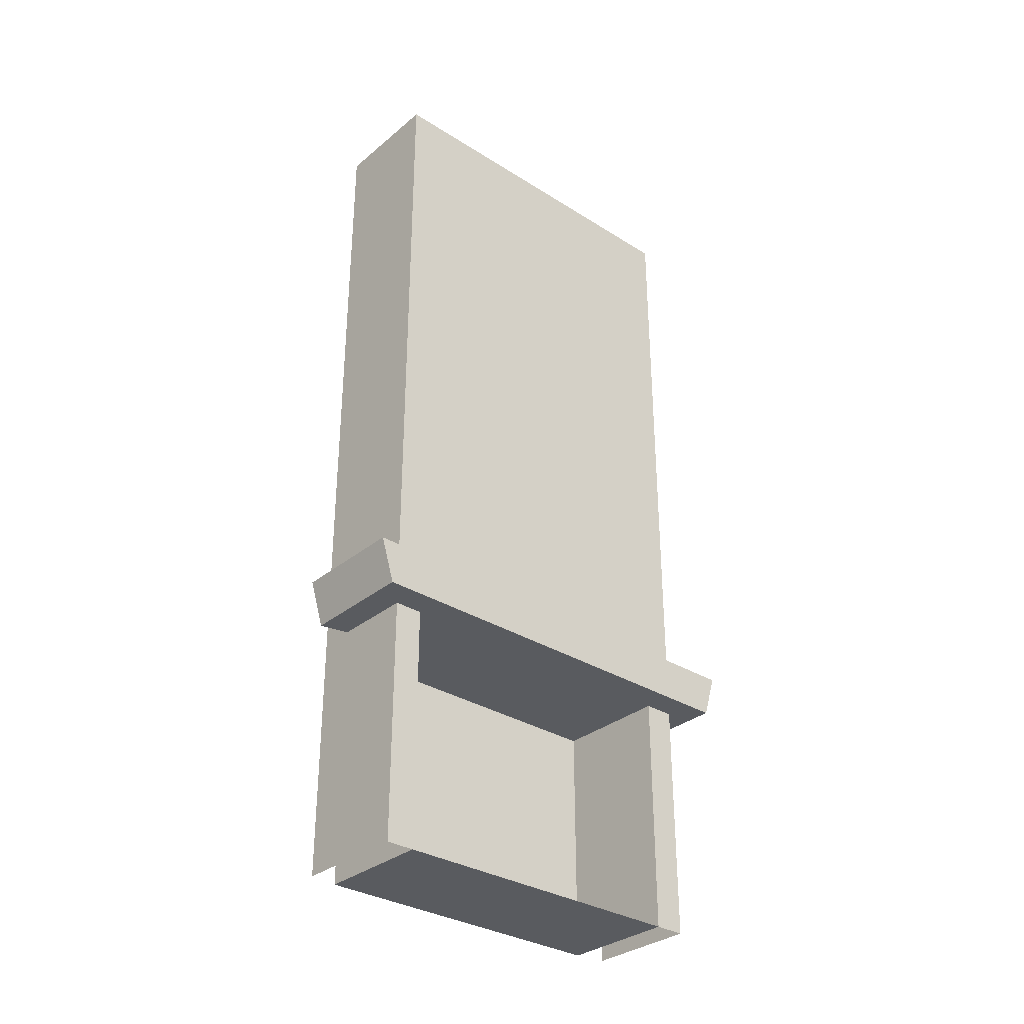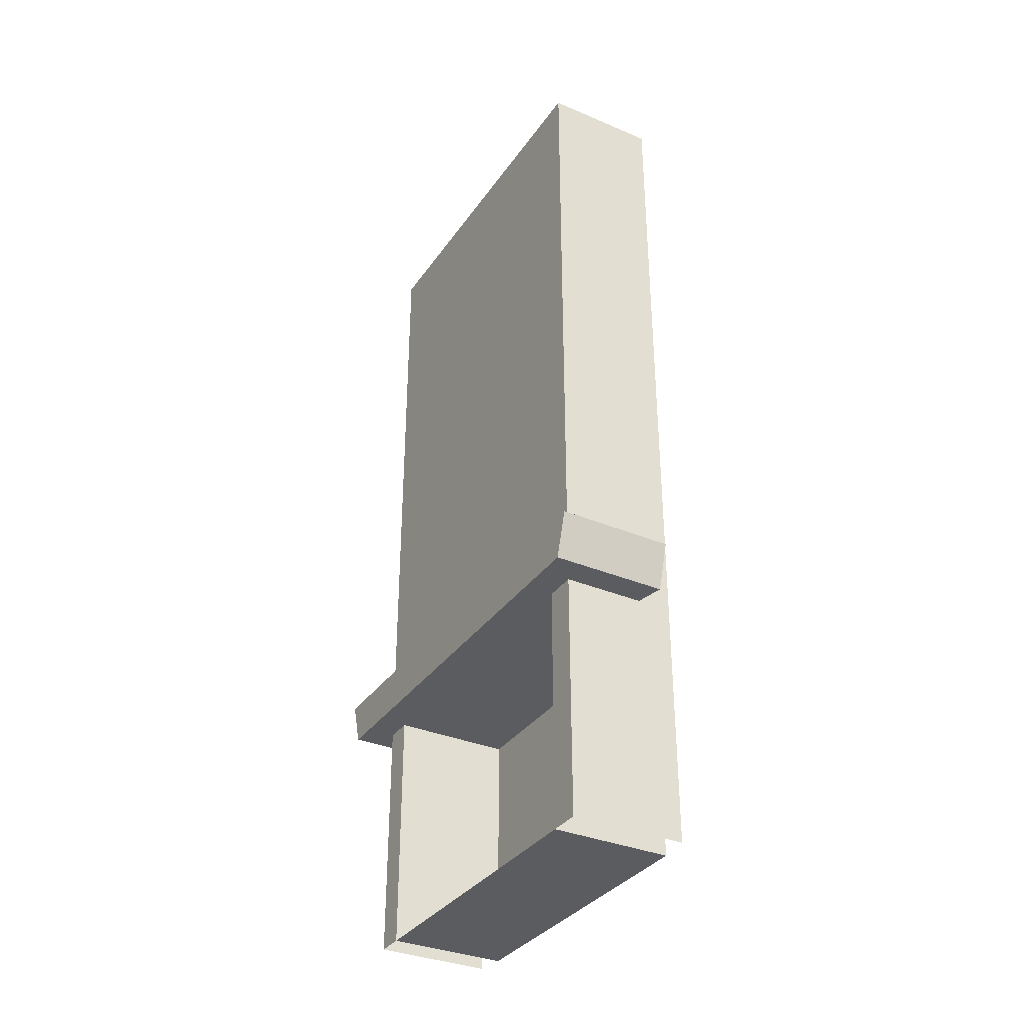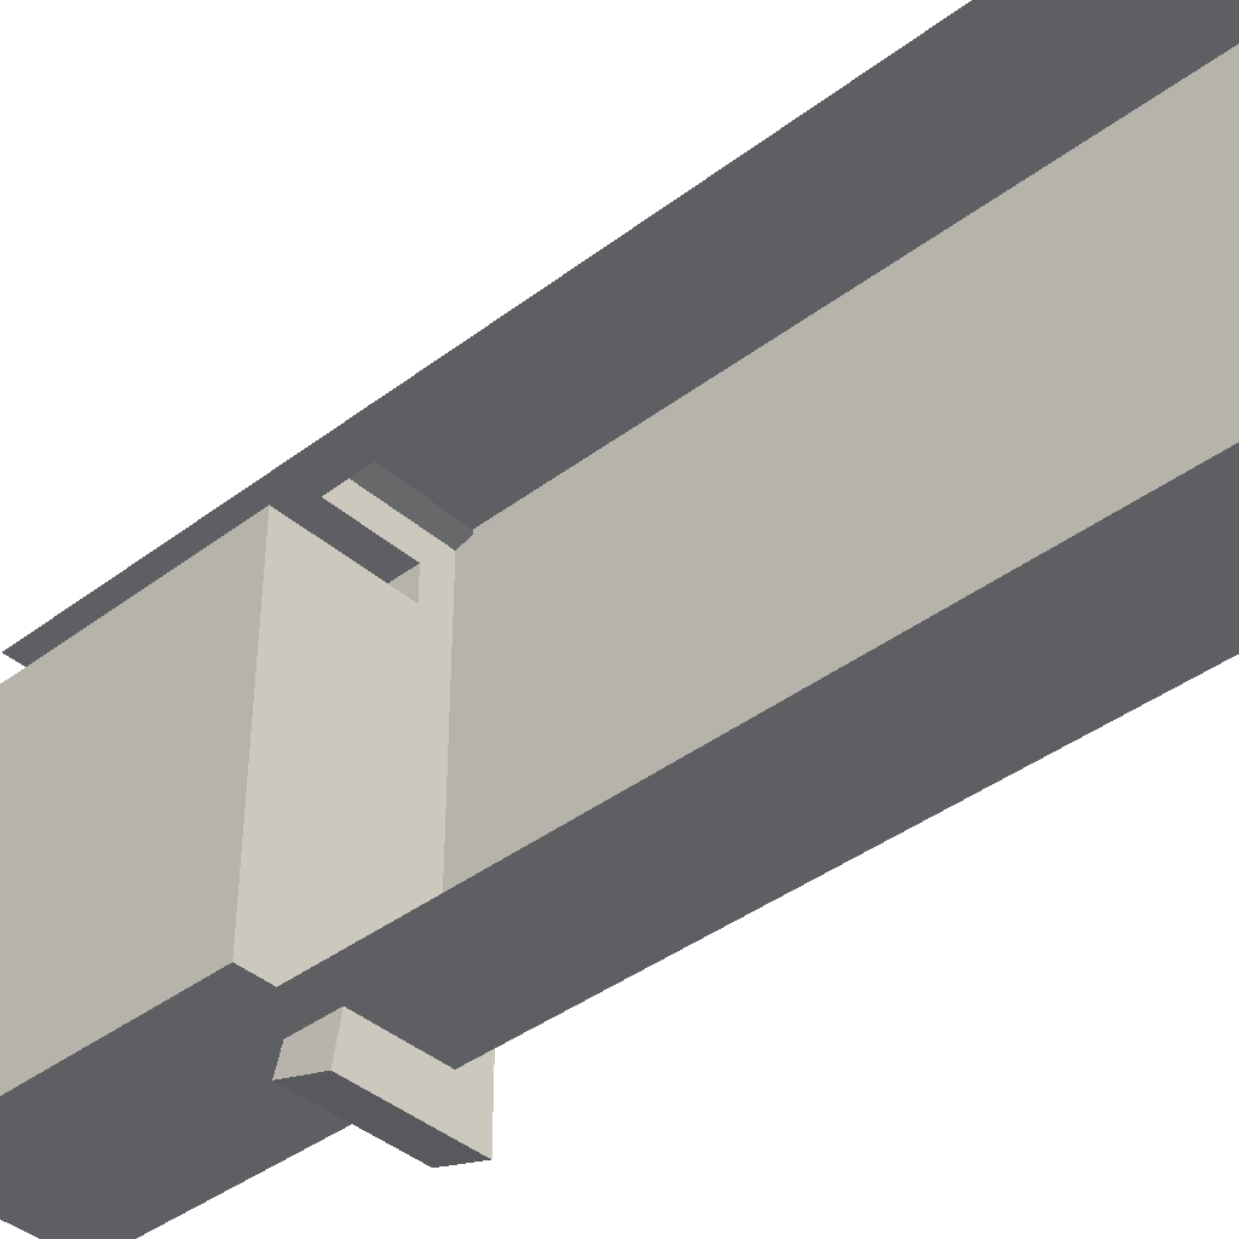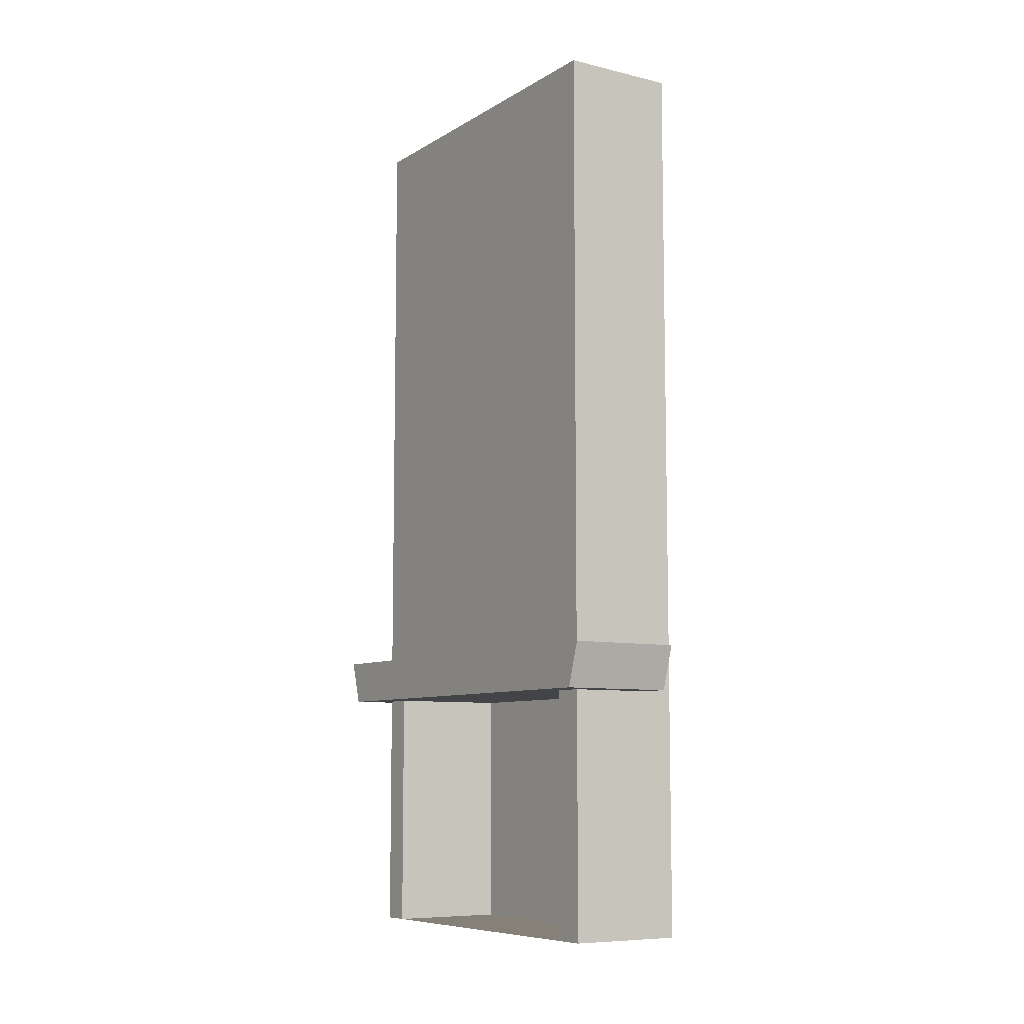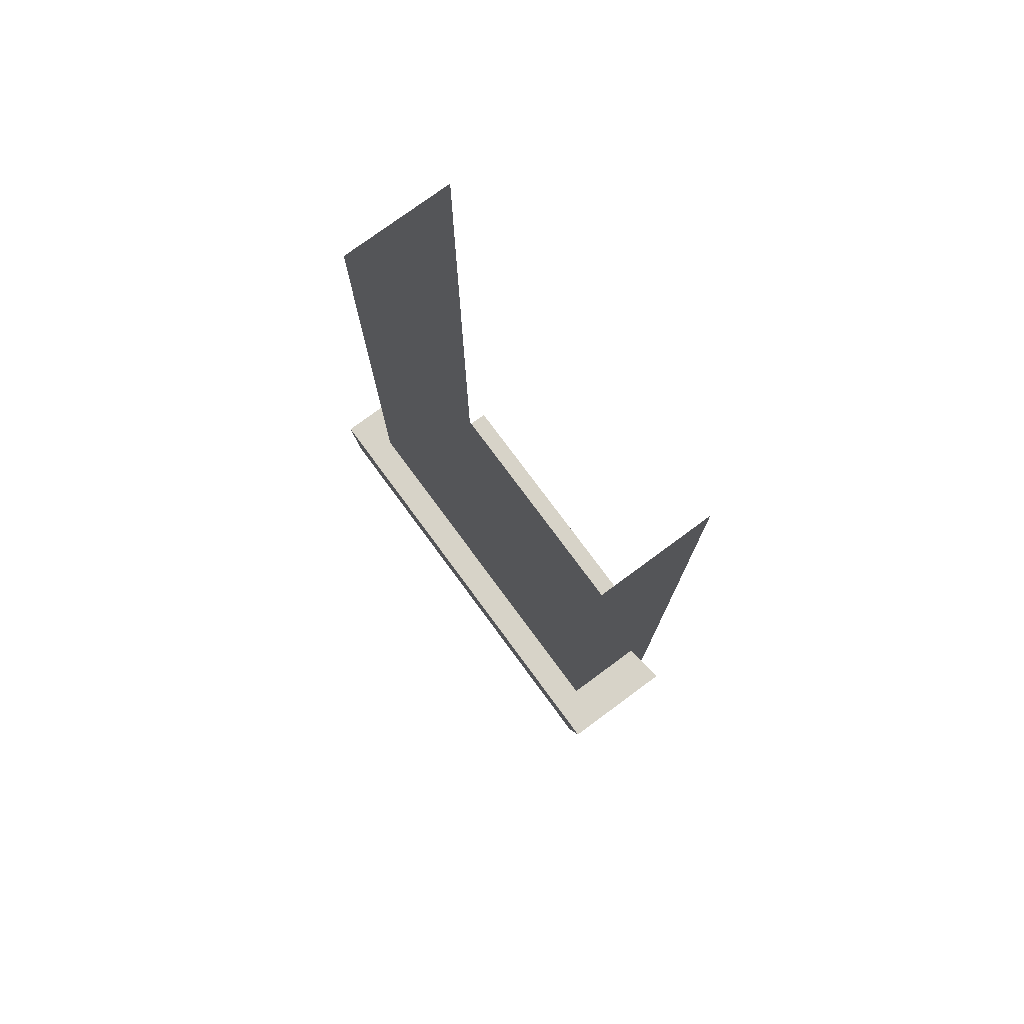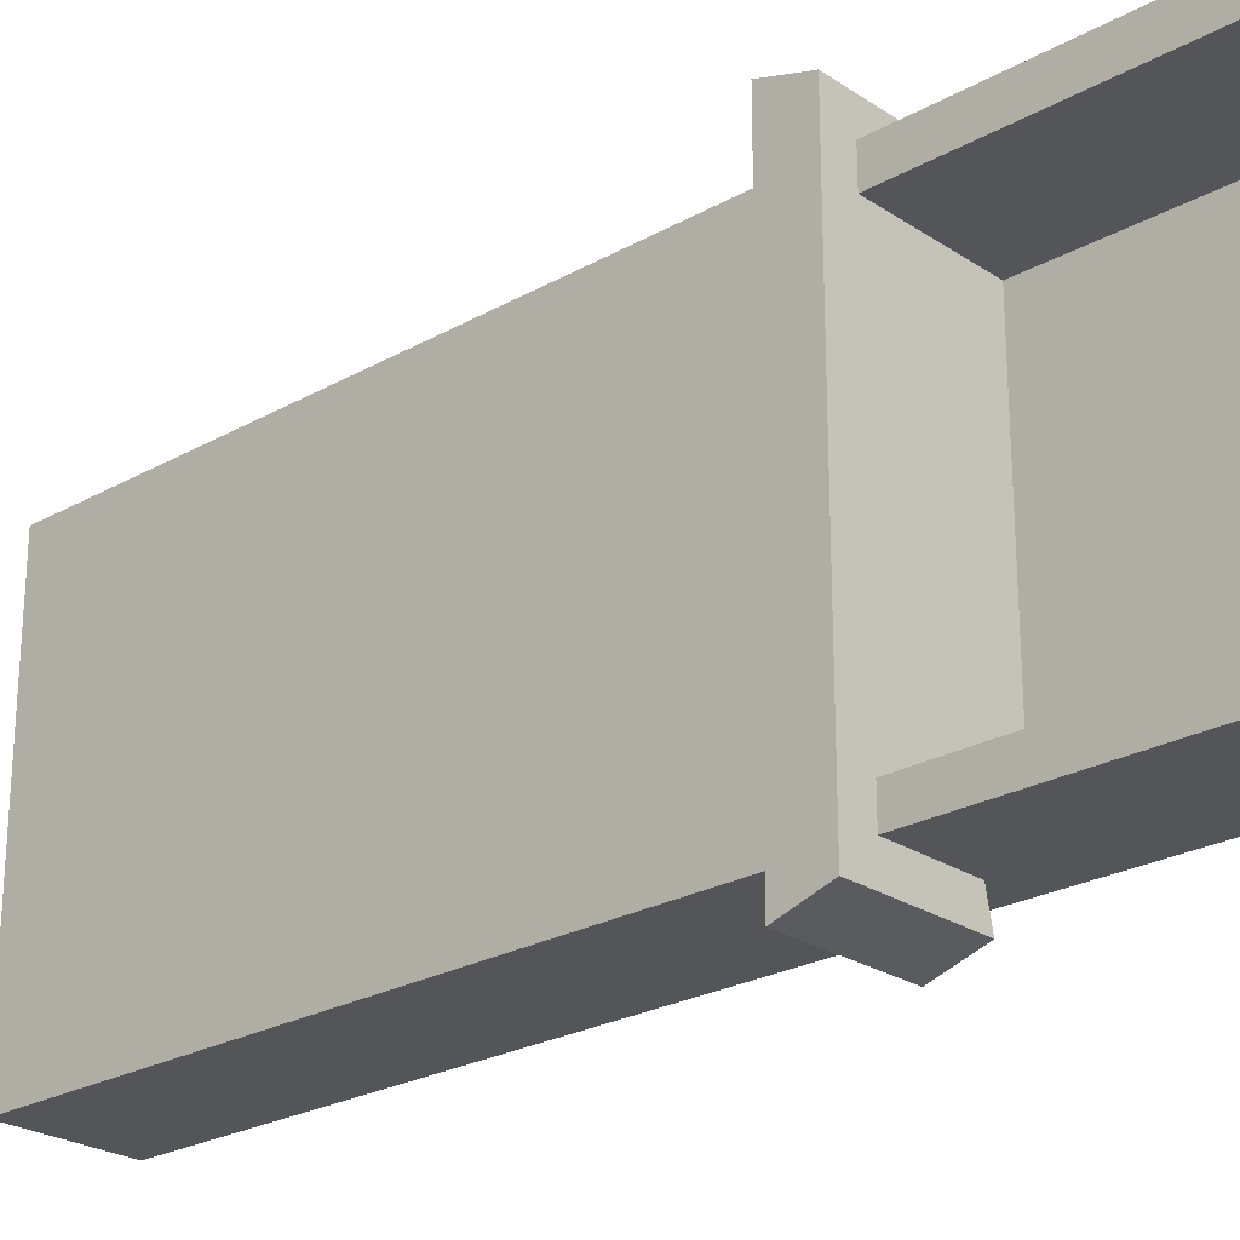
<metadata>
{"format":"obj","ext":"obj","renderer":"f3d","projection":"perspective","resolution":1024,"background":"white","views":[{"elev":-32.3,"azim":-131.2,"up":"+Y"},{"elev":-34.2,"azim":-29.7,"up":"+Y"},{"elev":-40.0,"azim":133.0,"up":"+Z"},{"elev":-8.3,"azim":-32.9,"up":"+Y"},{"elev":76.7,"azim":-36.4,"up":"+Y"},{"elev":-24.6,"azim":-47.3,"up":"+Z"}]}
</metadata>
<code>
g default
v -4.591 303.2 -223
v -4.591 -102.1 -223
v -4.591 480.8 -223
v -4.591 419.4 -223
v -4.591 349.4 -223
v -4.569 1065 -223
v -4.591 675.3 -223
v -4.591 717.1 -223
v -160.3 -102.1 284.2
v -160.3 -102.1 -223
v -160.3 1065 284.1
v -160.3 1065 -223
v -160.3 731.3 -223
v -160.3 731.3 284.2
v -160.3 683.4 -223
v -160.3 683.4 284.2
v -160.3 523.6 -223
v -160.3 523.6 284.2
v -160.3 477.3 -223
v -160.3 477.3 284.2
v -160.3 412.2 -223
v -160.3 412.2 284.2
v -160.3 329.9 -223
v -160.3 329.9 284.2
v -160.3 289.5 284.2
v -160.3 289.5 -223
v -4.591 290.8 -223
v -51.69 1065 -223
v -51.71 721.7 -223
v -51.71 678 -223
v -51.71 494.8 -223
v -51.71 438.4 -223
v -51.71 370 -223
v -51.71 329.9 -223
v -51.71 289.5 -223
v -51.71 -102.1 -223
v -160.3 229.7 284.2
v -160.3 229.7 -223
v -51.71 229.7 -223
v -4.591 228.3 -223
v -51.69 1065 284.1
v -51.71 731.3 284.2
v -51.71 683.4 284.2
v -51.71 523.6 284.2
v -51.71 477.3 284.2
v -51.71 412.2 284.2
v -51.71 329.9 284.2
v -51.71 -102.1 284.2
v -199.2 229.7 322
v -199.2 289.5 340.5
v -199.2 289.5 -279.3
v -199.2 229.7 -260.9
v -43.6 229.7 -260.9
v -43.6 289.5 -279.3
v -160.3 -102.1 -184.3
v -160.3 229.7 -184.3
v -199.2 229.7 -216.4
v -199.2 289.5 -232
v -160.3 289.5 -184.3
v -160.3 329.9 -184.3
v -160.3 412.2 -184.3
v -160.3 477.3 -184.3
v -160.3 523.6 -184.3
v -160.3 683.4 -184.3
v -160.3 731.3 -184.3
v -160.3 1065 -184.3
v -160.3 -102.1 241.8
v -160.3 229.7 241.8
v -199.2 229.7 273.3
v -199.2 289.5 288.7
v -160.3 289.5 241.8
v -160.3 329.9 241.8
v -160.3 412.2 241.8
v -160.3 477.3 241.8
v -160.3 523.6 241.8
v -160.3 683.4 241.8
v -160.3 731.3 241.8
v -160.3 1065 241.8
v 0.1627 -102.1 241.8
v 0.1627 229.7 241.8
v 0.1627 229.7 -184.3
v 0.1627 -102.1 -184.3
v -4.591 1112 -223
v -160.3 1112 284.2
v -160.3 1112 241.8
v -160.3 1112 -223
v -51.71 1112 -223
v -51.71 1112 284.2
v -160.3 1112 -184.3
v -4.591 -102.1 284.2
v -4.591 228.3 284.2
v -51.71 229.7 284.2
v -43.6 229.7 322
v -43.6 289.5 340.5
v -51.71 289.5 284.2
v -4.591 290.8 284.2
v -4.591 329.9 284.2
v -4.591 412.2 284.2
v -4.591 477.3 284.2
v -4.591 523.6 284.2
v -4.591 683.4 284.2
v -4.591 731.3 284.2
v -4.569 1065 284.1
v -4.591 1112 284.2
g fireplace walls_grp roomGeo_grp
f 65 66 12 13
f 64 65 13 15
f 63 64 15 17
f 62 63 17 19
f 61 62 19 21
f 60 61 21 23
f 55 56 38 10
f 10 38 39 36
f 13 12 28 29
f 15 13 29 30
f 17 15 30 31
f 19 17 31 32
f 21 19 32 33
f 23 21 33 34
f 59 60 23 26
f 35 26 23 34
f 29 28 6 8
f 30 29 8 7
f 31 30 7 3
f 32 31 3 4
f 33 32 4 5
f 34 33 5 1
f 27 35 34 1
f 36 39 40 2
f 57 58 51 52
f 53 52 51 54
f 40 39 35 27
f 92 48 90 91
f 41 42 102 103
f 42 43 101 102
f 43 44 100 101
f 44 45 99 100
f 45 46 98 99
f 46 47 97 98
f 47 95 96 97
f 95 92 91 96
f 11 14 42 41
f 14 16 43 42
f 16 18 44 43
f 18 20 45 44
f 20 22 46 45
f 22 24 47 46
f 24 25 95 47
f 50 49 93 94
f 37 9 48 92
f 59 26 51 58
f 38 56 57 52
f 39 38 52 53
f 26 35 54 51
f 35 39 53 54
f 37 92 93 49
f 95 25 50 94
f 79 80 81 82
f 57 56 68 69
f 69 70 58 57
f 71 59 58 70
f 71 72 60 59
f 72 73 61 60
f 73 74 62 61
f 74 75 63 62
f 75 76 64 63
f 76 77 65 64
f 77 78 66 65
f 9 37 68 67
f 69 68 37 49
f 49 50 70 69
f 25 71 70 50
f 25 24 72 71
f 24 22 73 72
f 22 20 74 73
f 20 18 75 74
f 18 16 76 75
f 16 14 77 76
f 14 11 78 77
f 67 68 80 79
f 68 56 81 80
f 56 55 82 81
f 55 67 79 82
f 78 11 84 85
f 28 12 86 87
f 6 28 87 83
f 11 41 88 84
f 41 103 104 88
f 12 66 89 86
f 66 78 85 89

</code>
